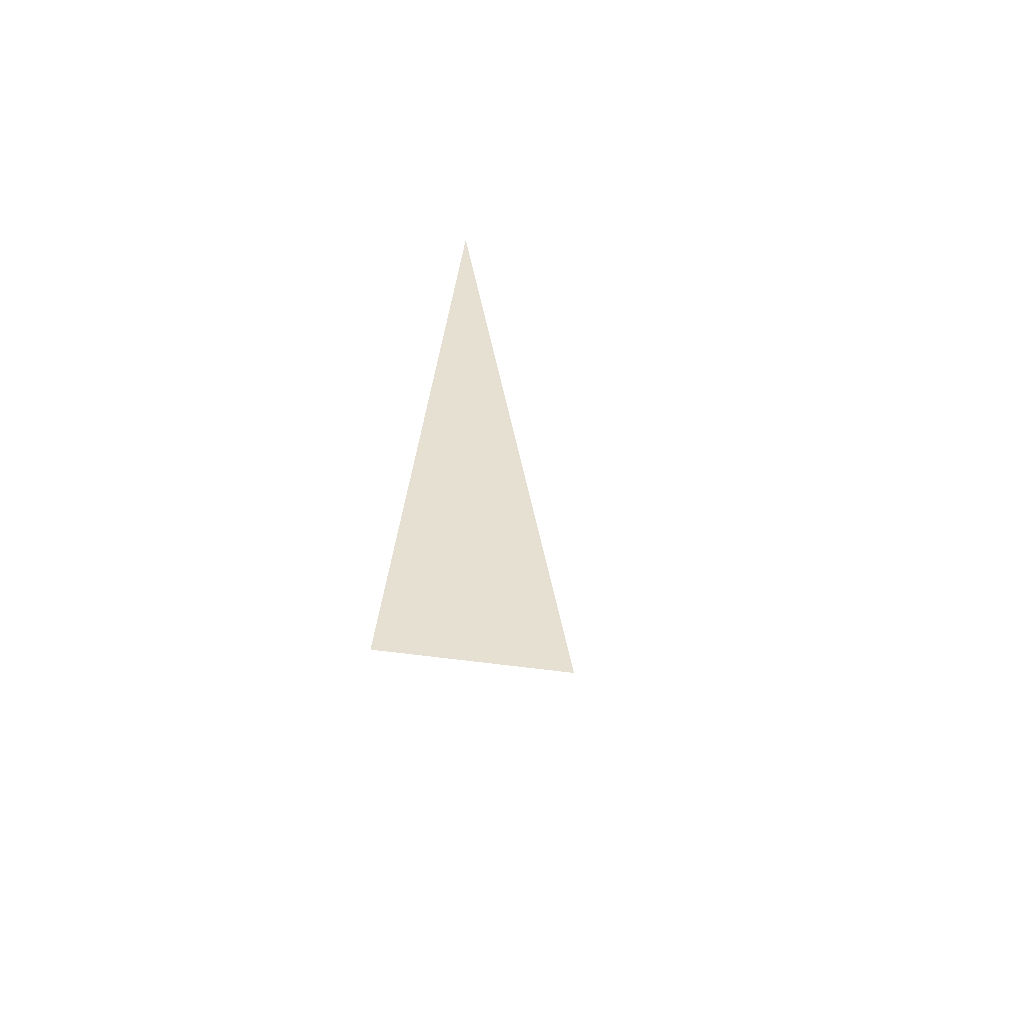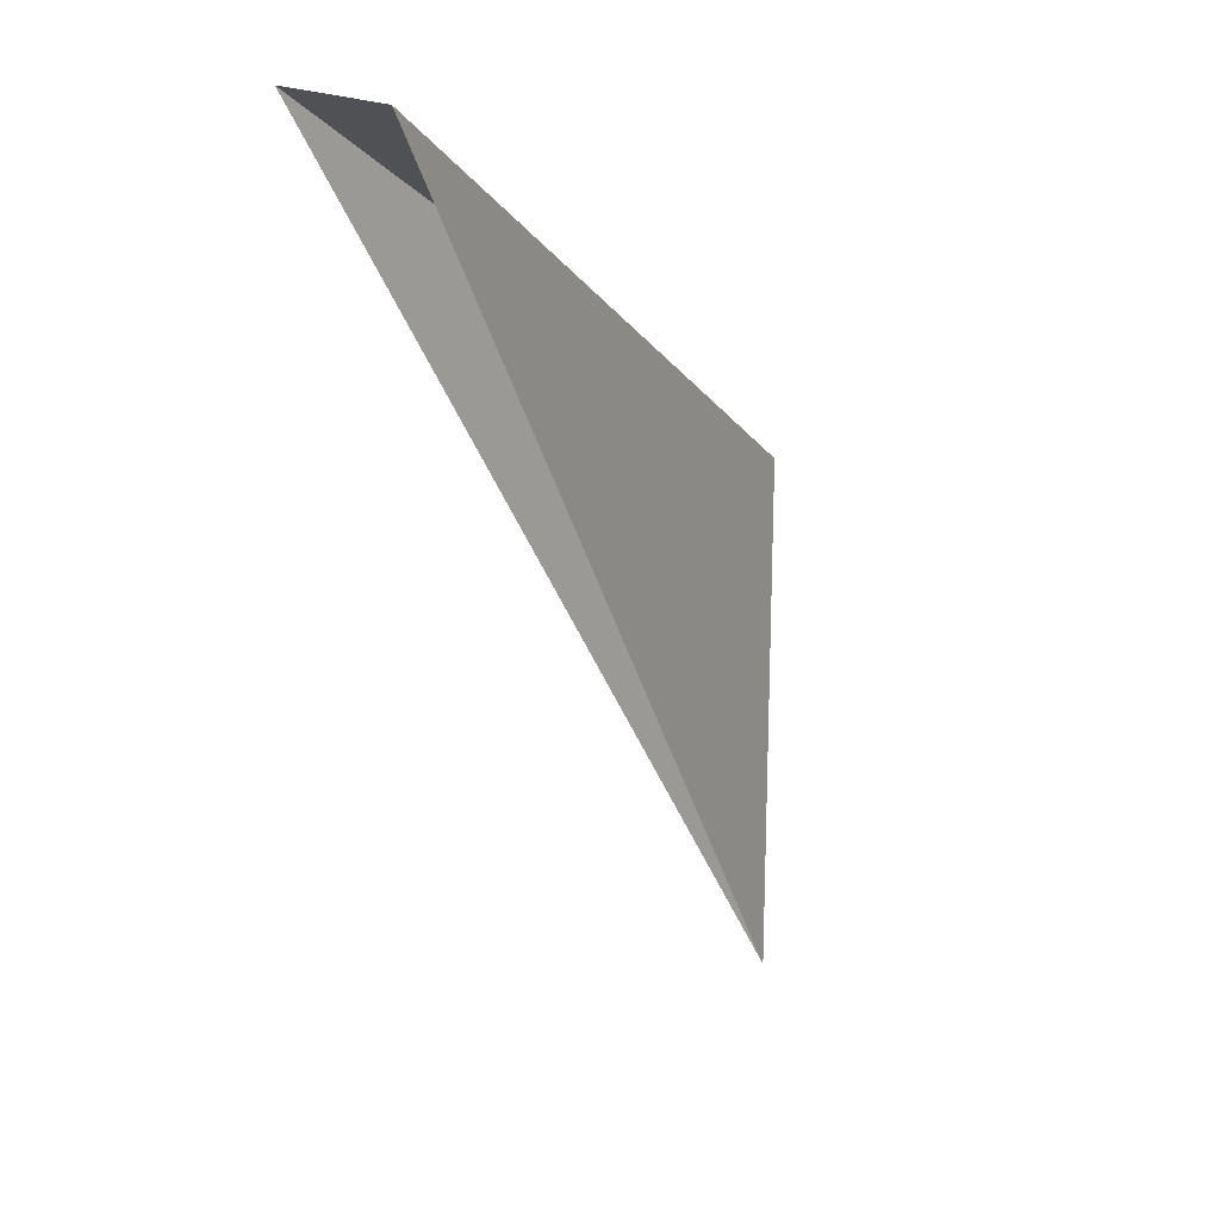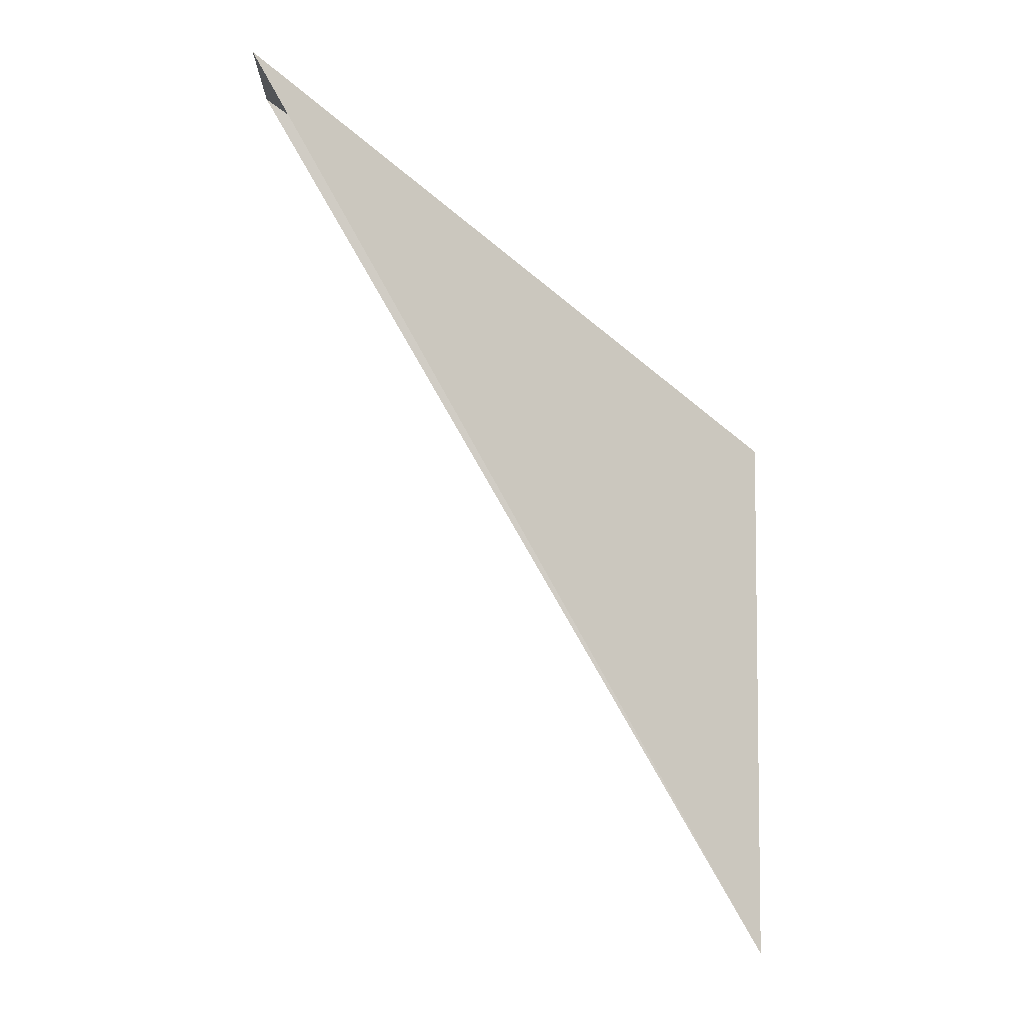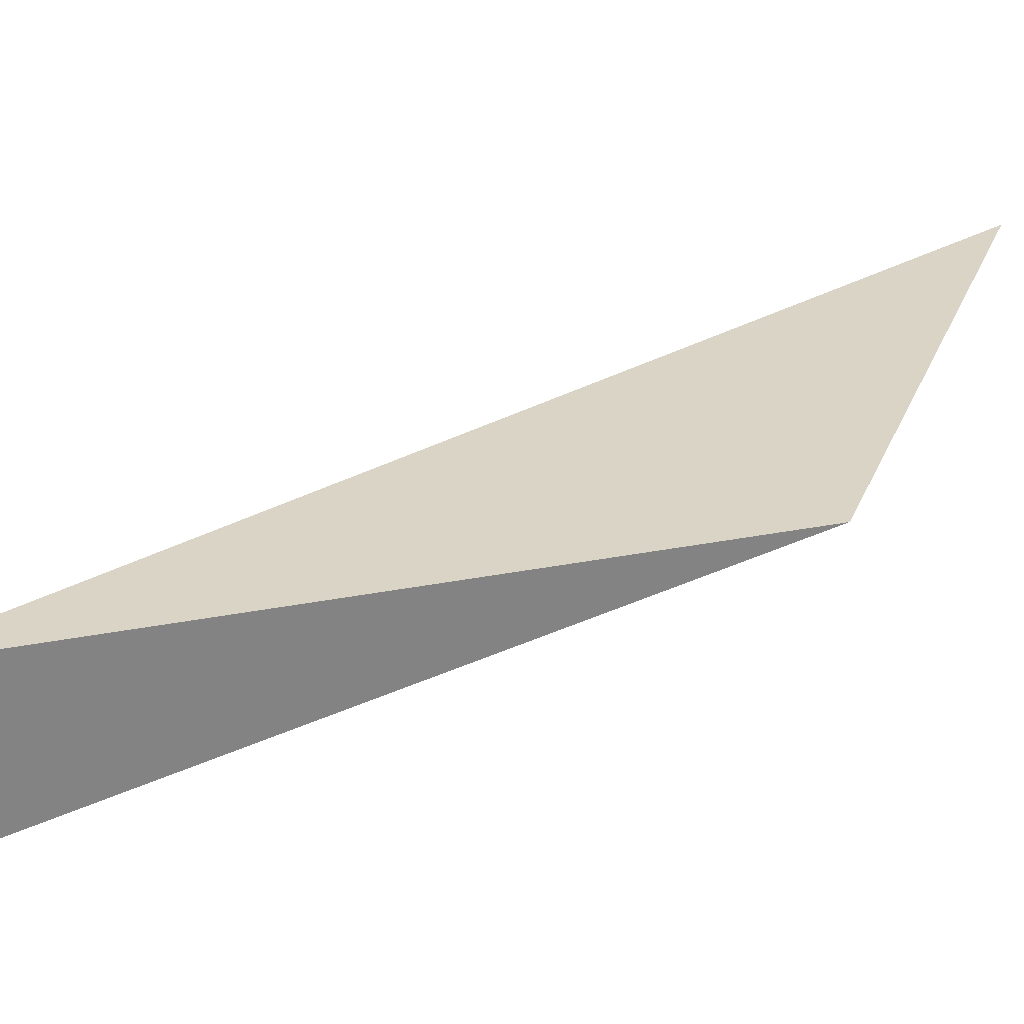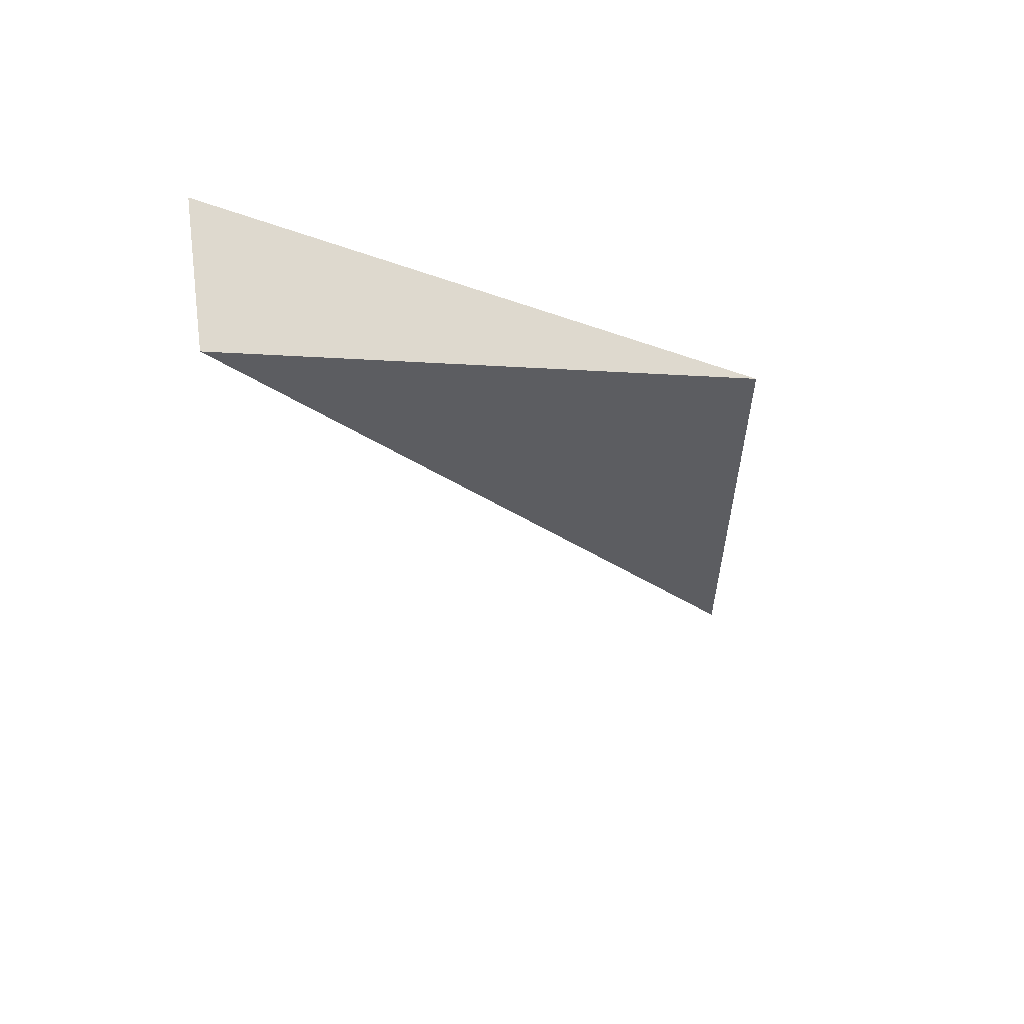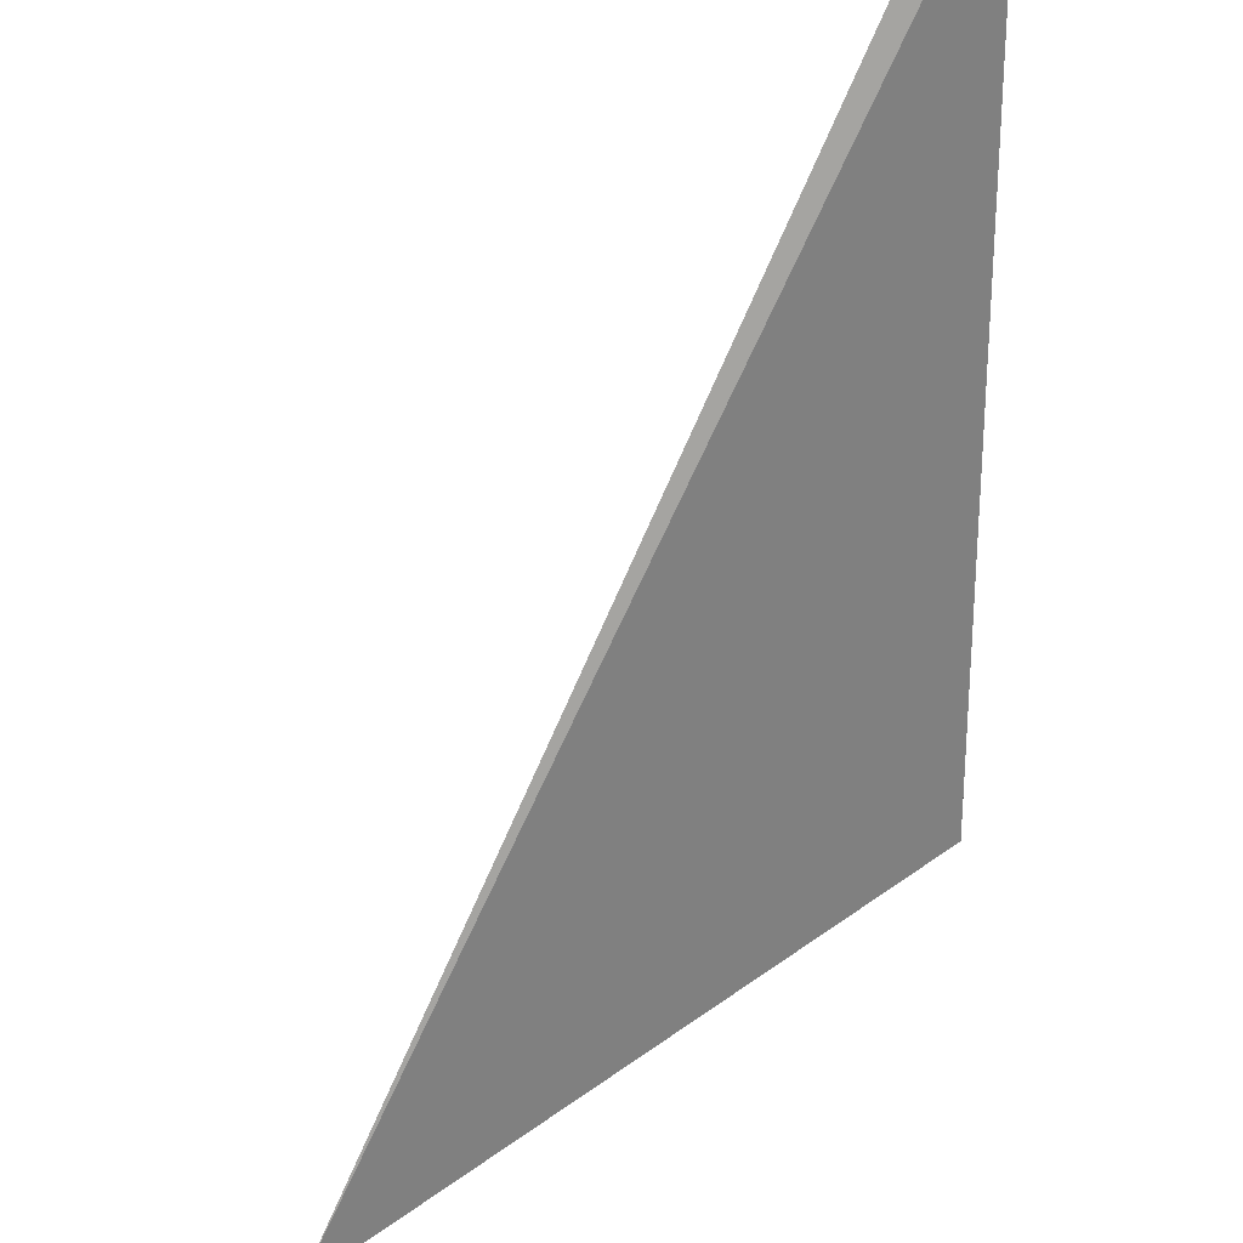
<metadata>
{"format":"obj","ext":"obj","renderer":"f3d","projection":"perspective","resolution":1024,"background":"white","views":[{"elev":72.8,"azim":-83.3,"up":"+Z"},{"elev":18.8,"azim":-39.0,"up":"+Z"},{"elev":-5.6,"azim":-1.9,"up":"+Z"},{"elev":28.9,"azim":19.4,"up":"+Y"},{"elev":60.0,"azim":-8.0,"up":"+Z"},{"elev":-73.2,"azim":-53.8,"up":"+Y"}]}
</metadata>
<code>
o Object.1
v 1e-06 3 0
v -10 1e-06 17.32
v -10 3 17.32
v 1e-06 3 10.06
f 1 2 3
f 2 4 3
f 2 1 4
f 3 4 1

</code>
